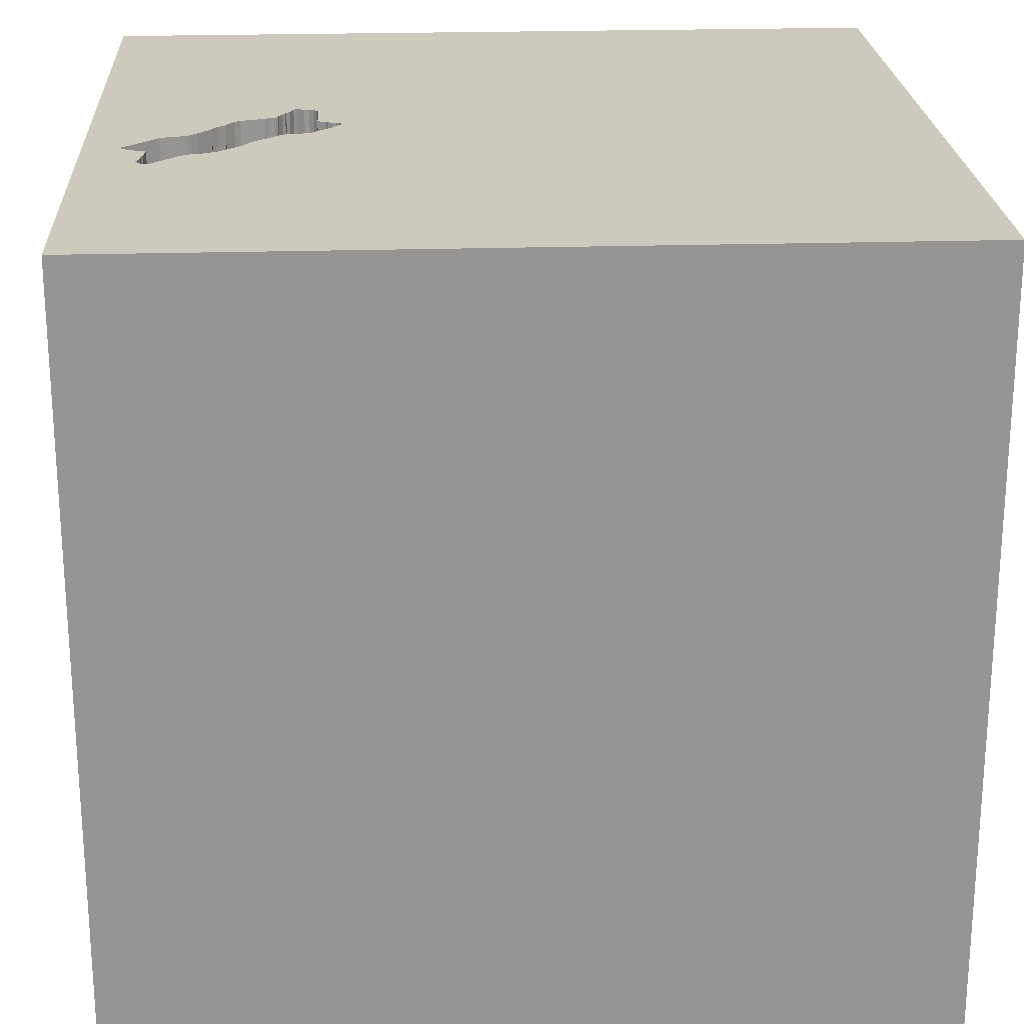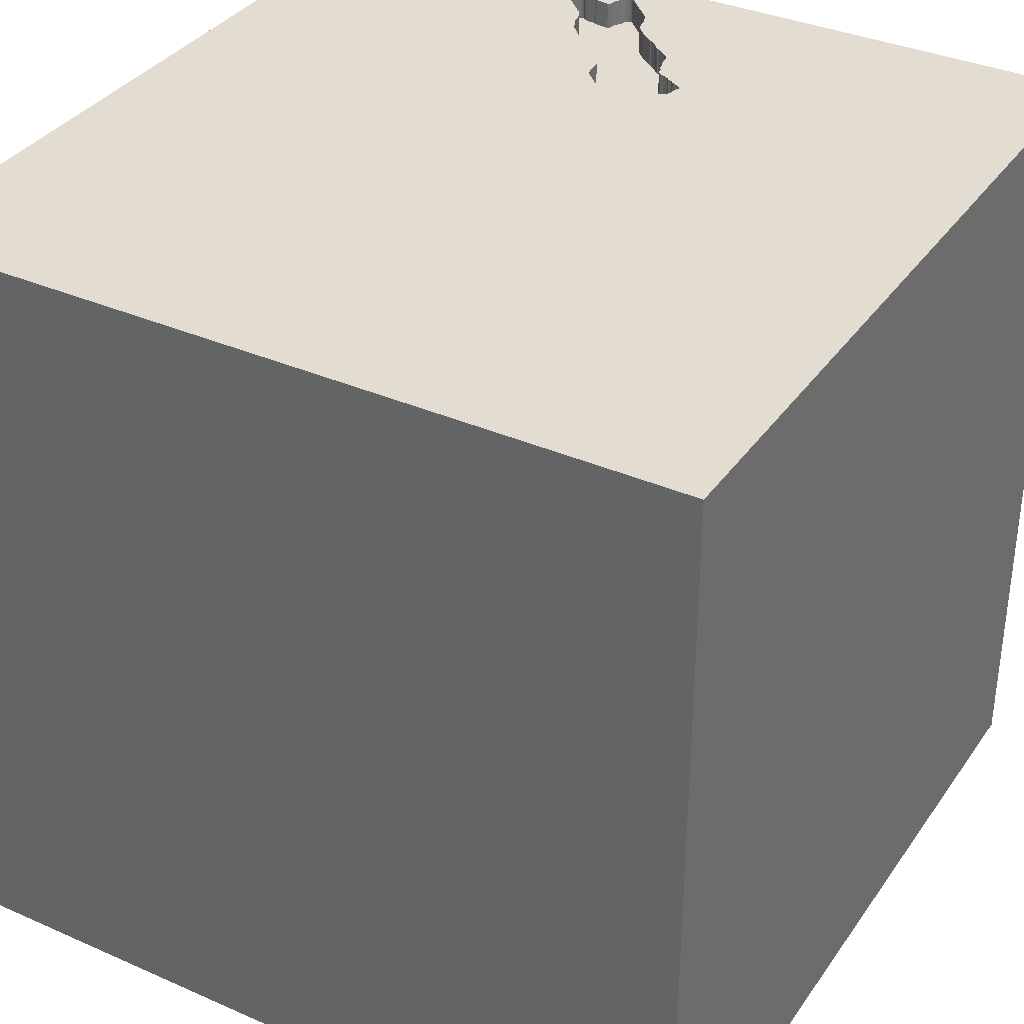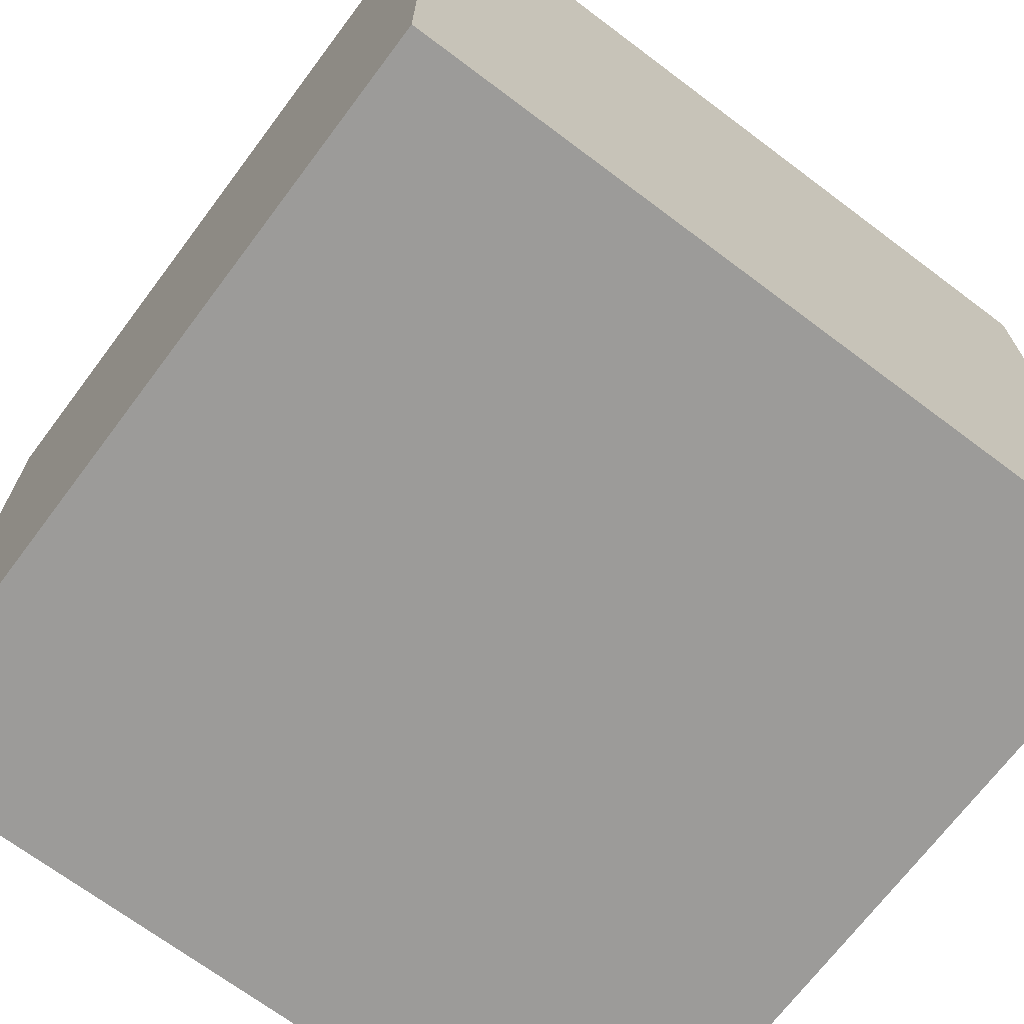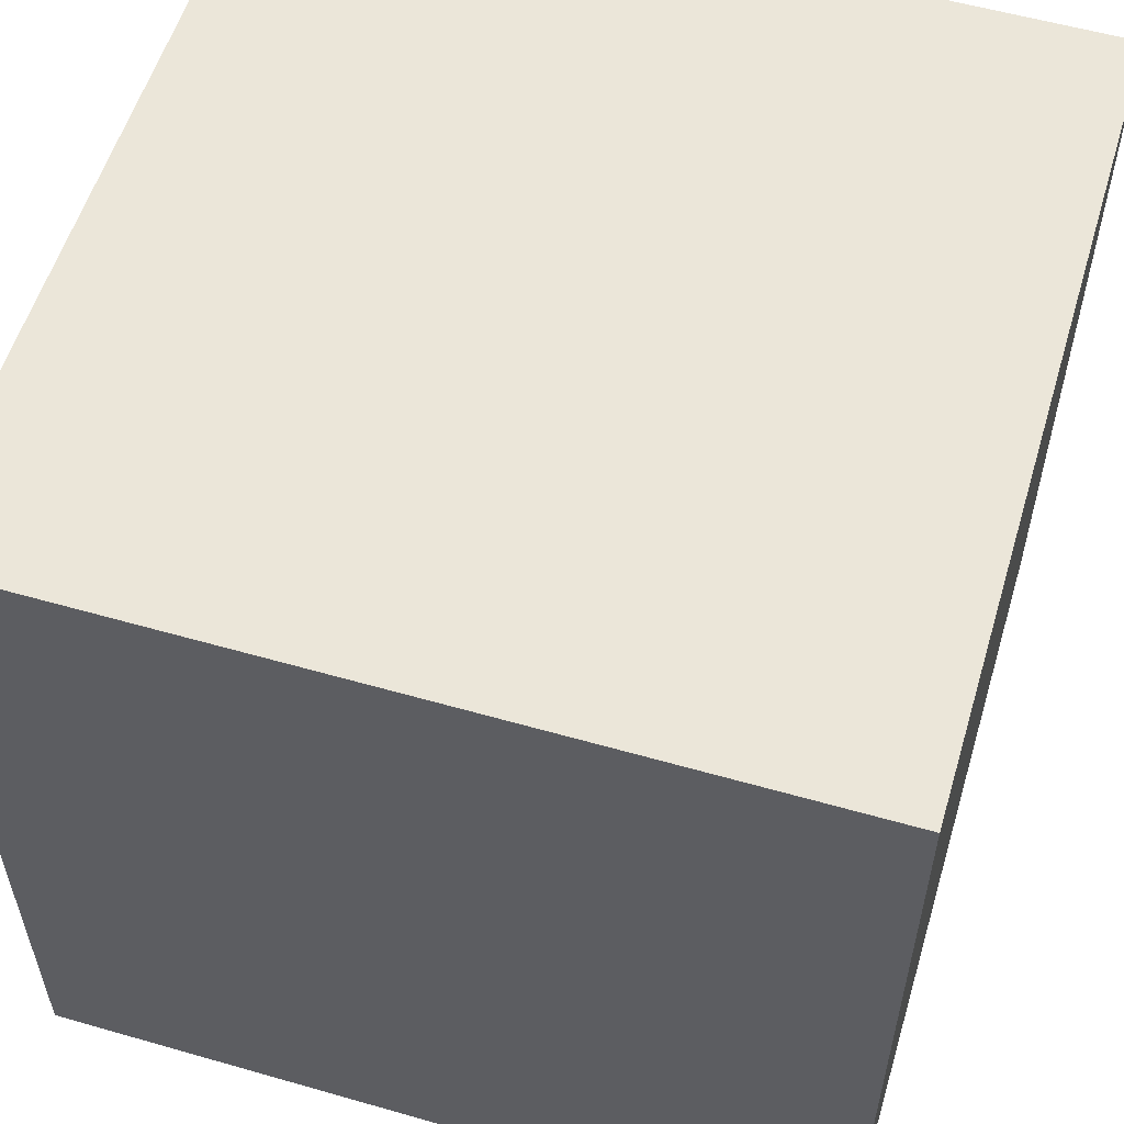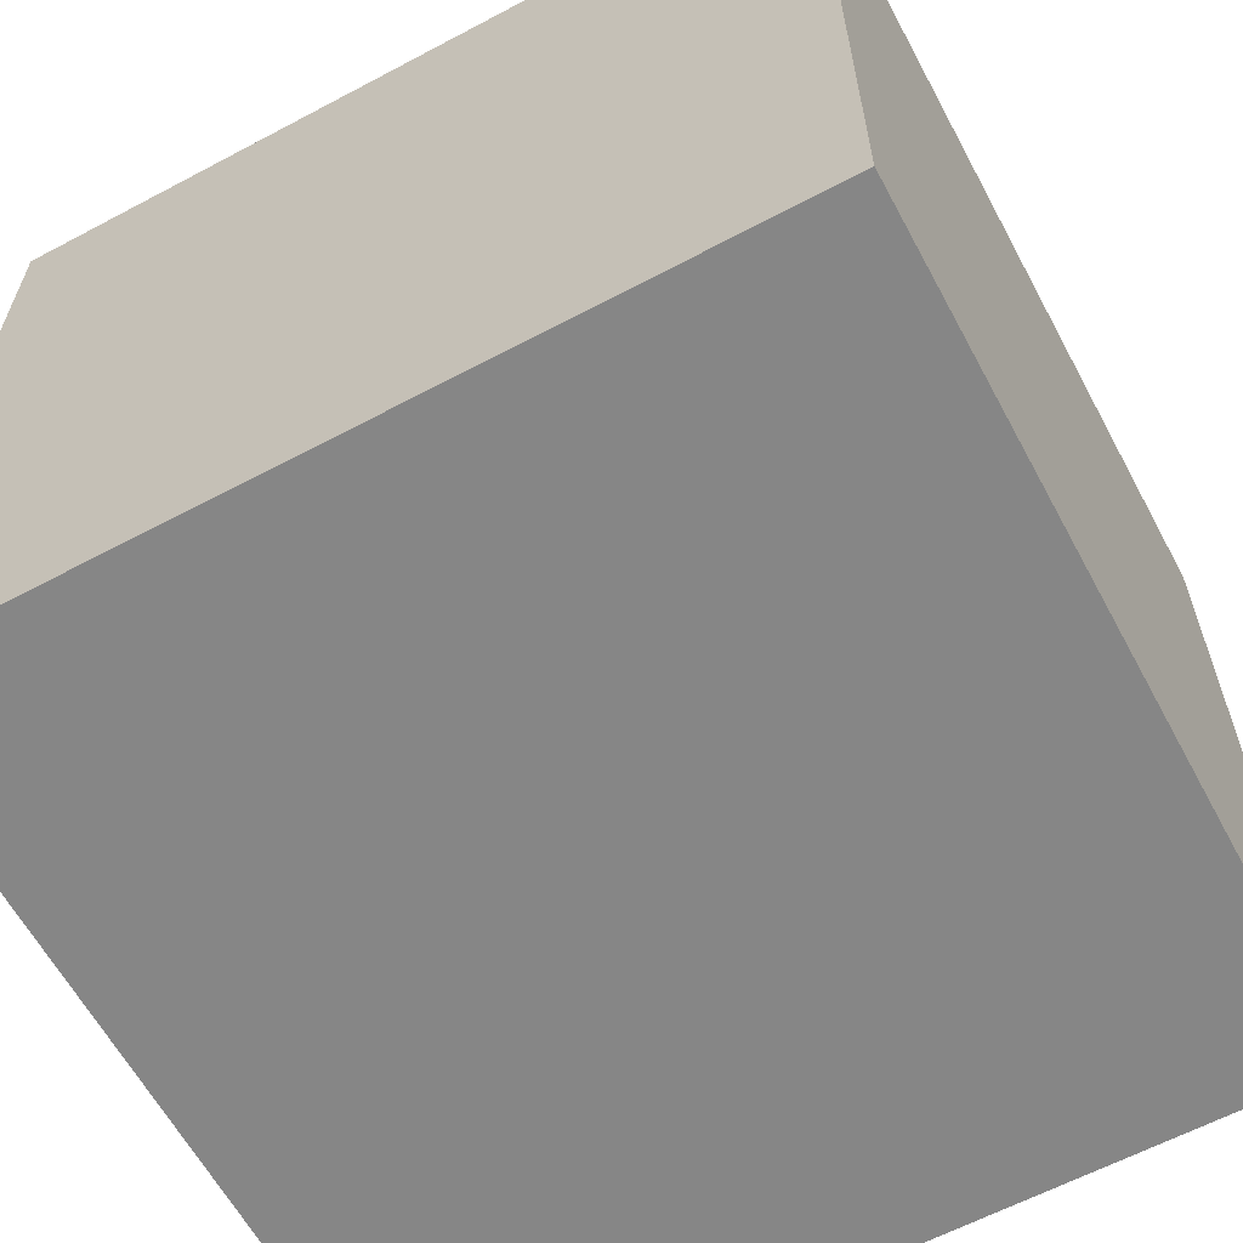
<metadata>
{"format":"obj","ext":"obj","renderer":"f3d","projection":"perspective","resolution":1024,"background":"white","views":[{"elev":22.7,"azim":-93.0,"up":"+Y"},{"elev":35.4,"azim":30.2,"up":"+Y"},{"elev":-69.8,"azim":53.1,"up":"+Z"},{"elev":56.3,"azim":16.7,"up":"+Z"},{"elev":-62.2,"azim":28.3,"up":"+Y"}]}
</metadata>
<code>
o brick_11
v 0.1394 1.5 -0.837
v -0.3024 1.5 -1.31
v 0.0494 1.5 -0.6379
v 0.03851 1.5 -1.019
v -0.2679 1.5 -1.365
v -0.2679 1.4 -1.365
v -0.335 1.5 -1.049
v -0.3463 1.5 -1.067
v -0.3463 1.4 -1.067
v -0.2231 1.5 -0.9295
v -0.2231 1.4 -0.9295
v 0.09835 1.5 -0.9424
v 0.2433 1.5 -0.7443
v -0.1088 1.5 -1.146
v -0.3874 0.1953 -1.5
v -0.8333 1.042 1.5
v -1.042 -0.625 1.5
v -1.094 -1.5 -0.3125
v -0.7812 -1.5 -0.7552
v -0.6901 -1.5 1.12
v -0.6657 1.5 -0.6608
v -0.9505 1.5 0.9668
v -0.8333 1.5 1.5
v -0.8073 -1.198 1.5
v 0.049 1.5 -0.626
v -0.07726 1.5 -1.112
v -0.07725 1.4 -1.112
v 0.1279 1.5 -0.8493
v 0.1279 1.4 -0.8493
v 0.2123 1.5 -0.7959
v 0.2123 1.4 -0.7959
v 0.03038 1.5 -0.6029
v 0.03038 1.4 -0.6029
v 0.3483 0.9049 -1.5
v 0.4167 0.1562 1.5
v 0.8122 -0.05208 -1.5
v 0.1823 1.094 1.5
v 0.4948 -0.612 1.5
v 0.4167 -1.5 -1.042
v 0.2148 -1.5 0.5469
v 0.5469 -1.5 -0.2214
v 0.5469 -1.5 1.198
v 0.05208 -1.5 1.276
v 0.1562 -1.5 -1.5
v 0.1562 -1.5 -0.4167
v -0.1042 -1.5 1.5
v 0.638 0.5208 1.5
v 0.2083 1.5 -0.2279
v 0.9863 1.5 1.003
v 0.5208 1.5 -1.5
v 0.3776 1.5 -1.204
v 0.1302 1.5 1.5
v 0.03418 -1.175 -1.5
v -0.004445 1.5 -0.6278
v 0.2416 1.5 -0.783
v -0.1168 1.5 -0.8219
v 0.2214 -1.172 1.5
v 0 0.4687 1.5
v -0.1562 -0 1.5
v -0.1823 -0.4688 1.5
v -0.1562 -1.5 -0.8333
v 0 -1.5 0.05208
v -0.09998 1.5 -0.7916
v -0.1432 1.5 0.6999
v -0.2083 1.5 -1.5
v 0.006749 1.5 -1.047
v 0.006749 1.4 -1.047
v -0.2494 1.5 -0.9453
v 0.2238 1.5 -0.6974
v -0.1217 1.5 -1.203
v -0.1217 1.4 -1.203
v -0.3155 1.5 -1.275
v -0.3155 1.4 -1.275
v 0.2416 1.4 -0.783
v 0.1228 1.5 -0.8732
v -0.2363 1.5 -0.9374
v 1.25 0.2083 1.5
v 1.25 -0.6641 1.5
v 0.9375 -1.5 -0.9896
v 1.055 -1.5 0.3125
v 1.146 -1.5 -0.1562
v 1.5 -1.5 1.5
v 1.5 -1.5 -1.5
v 1.25 1.5 -0.7292
v 0.8464 1.5 0.2279
v 1.016 -1.185 1.5
v 1.5 1.5 -1.5
v 1.198 0.8333 1.5
v 0.1541 1.5 -0.8335
v 0.1541 1.4 -0.8335
v -0.3698 1.5 -1.142
v -0.3592 1.5 -1.124
v -0.3592 1.4 -1.124
v -0.3688 1.5 -1.282
v 0.09629 1.5 -0.9693
v 0.09629 1.4 -0.9693
v 0.01966 1.5 -1.033
v -0.4795 1.4 -1.259
v -0.4335 1.5 -1.302
v -0.4335 1.4 -1.302
v -0.4791 1.5 -1.271
v -0.1756 1.5 -1.283
v 0.1861 1.5 -0.8116
v 0.1861 1.4 -0.8116
v -0.3688 1.4 -1.282
v -0.335 1.4 -1.049
v 0.1775 1.5 -0.8208
v -0.004446 1.4 -0.6278
v 0.1228 1.4 -0.8732
v 0.1775 1.4 -0.8208
v 0.03257 1.5 -1.019
v 0.03257 1.4 -1.019
v 0.1146 1.5 -0.8943
v 0.1146 1.4 -0.8943
v -0.4687 0.4297 1.5
v -0.625 -0.1562 1.5
v -0.5469 -1.5 0.4427
v -0.4818 -1.5 -0.1823
v -0.3906 -1.5 -1.302
v -0.4795 1.5 -1.259
v -1.5 -0.9115 0.3646
v -1.5 -0.625 -1.25
v -1.5 0.1823 -1.094
v -1.5 0.599 0.4818
v -1.5 0.6771 1.224
v -1.5 0.1823 -0.4818
v -1.5 -0.1042 -1.5
v -1.5 0.1562 1.5
v -1.5 -0.1823 0.4818
v -1.5 0 0
v -1.5 0.05208 1.029
v -1.5 1.198 -0.8333
v -1.5 1.25 0.4688
v -1.5 1.5 1.5
v -1.5 1.5 -1.5
v -1.5 1.042 -0.4167
v -1.5 -0.4167 -0.8594
v -1.5 -0.5469 -0.2083
v -1.5 -0.5208 1.068
v -1.5 -1.5 -0.1302
v -1.5 -1.5 1.5
v -1.5 -1.5 -1.5
v -1.5 0.625 -1.042
v -1.5 0.9115 0
v -1.5 1.5 0.1302
v -1.5 -1.276 -0.05208
v -1.5 -1.12 -0.5729
v -1.5 -1.224 0.6771
v 0.2008 1.5 -0.8082
v 0.2427 1.5 -0.7265
v 0.2427 1.4 -0.7265
v -0.09852 1.5 -0.7469
v -0.3804 1.5 -1.289
v -0.4101 1.5 -1.29
v -0.4101 1.4 -1.29
v 0.1142 1.5 -0.8824
v 0.1142 1.4 -0.8824
v -0.0164 1.5 -1.065
v 0.139 1.5 -0.6928
v -0.3804 1.4 -1.289
v -0.09466 1.5 -0.7306
v -0.2801 1.5 -1.354
v 0.625 1.198 1.5
v 0.049 1.4 -0.626
v 0.2473 1.5 -0.7769
v -0.2801 1.4 -1.354
v 0.2008 1.4 -0.8082
v 0.04266 1.5 -0.6143
v -0.3024 1.4 -1.31
v -0.1155 1.5 -1.168
v -0.4277 1.5 -1.296
v -0.4277 1.4 -1.296
v -0.2869 1.5 -1.33
v 1.354 -1.5 -0.625
v 0.06209 1.5 -0.6612
v 0.2361 1.5 -0.7089
v 0.2361 1.4 -0.7089
v 0.05595 1.5 -0.6555
v 0.05595 1.4 -0.6555
v 1.5 -1.042 -0.2083
v 1.5 0.7292 0.3906
v 1.5 0.1562 1.224
v 1.5 0.1302 -1.5
v 1.5 0.3906 -1.107
v 1.5 0 -0.3548
v 1.5 0.1562 1.5
v 1.5 1.042 -0.7292
v 1.5 1.5 1.5
v 1.5 -0.3906 -1.12
v 1.5 -1.5 0.1302
v 1.5 1.5 -0.1562
v 1.5 -0.6413 0.7389
v -0.2869 1.4 -1.33
v -0.3543 1.5 -1.094
v -0.3789 1.5 -1.158
v -0.3789 1.4 -1.158
v -0.3543 1.4 -1.094
v -1.074 0.7943 -1.5
v -1.224 0.5208 1.5
v -1.198 -0.1823 1.5
v -1.159 -0.7715 -1.5
v -1.146 -1.5 0.1823
v -1.172 -1.5 0.6771
v -0.0164 1.4 -1.065
v -0.1168 1.4 -0.8219
v -0.1222 1.5 -1.191
v -0.02234 1.5 -1.065
v -0.02234 1.4 -1.065
v 0.0762 1.5 -0.9907
v 0.0762 1.4 -0.9907
v -0.3063 1.5 -1.283
v -0.3063 1.4 -1.283
v -0.4454 1.5 -1.303
v -0.4454 1.4 -1.303
v -0.3646 -1.198 1.5
v -0.3125 1.055 1.5
v -0.5208 1.5 -1.354
v 0.2531 1.5 -0.7707
v 0.2531 1.4 -0.7707
v 0.0494 1.4 -0.6379
v 0.8333 -0.1562 1.5
v 0.8333 -1.5 0.8854
v -0.256 1.5 -1.365
v -0.256 1.4 -1.365
v 0.03851 1.4 -1.019
v 0.2058 1.5 -0.6921
v 0.2058 1.4 -0.6921
v 0.04266 1.4 -0.6143
v -0.2172 1.5 -0.9293
v -0.2172 1.4 -0.9293
v 0.2433 1.4 -0.7443
v 0.09835 1.4 -0.9424
v -0.09998 1.4 -0.7916
v -0.3326 1.5 -1.034
v -0.3326 1.4 -1.034
v 0.1394 1.4 -0.837
v -0.1956 1.5 -1.303
v 0.0721 1.5 -0.6936
v -0.4306 1.5 -1.299
v 0.2238 1.4 -0.6974
v -0.3117 1.5 -1.278
v -0.09852 1.4 -0.7469
v -0.1353 1.5 -1.242
v -0.1353 1.4 -1.242
v -0.1222 1.4 -1.191
v -0.4791 1.4 -1.271
v -0.2494 1.4 -0.9453
v -0.09071 1.5 -0.714
v -0.09071 1.4 -0.714
v 0.06209 1.4 -0.6612
v -0.1088 1.4 -1.146
v 0.0721 1.4 -0.6936
f 46 24 141
f 20 46 141
f 128 139 141
f 148 140 141
f 24 17 141
f 17 128 141
f 141 139 148
f 148 146 140
f 140 203 141
f 46 215 24
f 17 200 128
f 140 202 203
f 20 43 46
f 128 131 139
f 148 121 146
f 203 20 141
f 46 57 215
f 139 121 148
f 215 17 24
f 202 117 203
f 117 20 203
f 215 60 17
f 200 199 128
f 128 125 131
f 131 129 139
f 139 129 121
f 17 116 200
f 140 18 202
f 57 60 215
f 60 116 17
f 121 138 146
f 146 147 140
f 117 43 20
f 129 138 121
f 147 142 140
f 202 118 117
f 117 40 43
f 43 42 46
f 82 57 46
f 142 18 140
f 18 118 202
f 42 82 46
f 82 86 57
f 134 125 128
f 138 147 146
f 116 199 200
f 199 134 128
f 131 124 129
f 129 130 138
f 40 42 43
f 57 38 60
f 60 59 116
f 116 115 199
f 125 124 131
f 142 19 18
f 117 62 40
f 86 38 57
f 19 118 18
f 118 62 117
f 59 115 116
f 115 16 199
f 138 137 147
f 40 222 42
f 222 82 42
f 134 124 125
f 124 130 129
f 38 59 60
f 16 134 199
f 130 126 138
f 147 122 142
f 86 78 38
f 38 35 59
f 59 58 115
f 137 122 147
f 118 45 62
f 62 41 40
f 134 133 124
f 124 144 130
f 115 216 16
f 126 137 138
f 19 61 118
f 40 80 222
f 82 78 86
f 78 221 38
f 221 35 38
f 35 58 59
f 58 216 115
f 16 23 134
f 22 134 23
f 61 45 118
f 45 41 62
f 41 80 40
f 80 82 222
f 144 126 130
f 142 119 19
f 35 47 58
f 133 144 124
f 19 119 61
f 216 23 16
f 134 145 133
f 144 136 126
f 126 123 137
f 137 123 122
f 122 127 142
f 78 77 221
f 221 47 35
f 58 37 216
f 22 145 134
f 201 142 127
f 53 142 201
f 61 39 45
f 41 81 80
f 80 190 82
f 47 37 58
f 15 53 201
f 39 41 45
f 192 82 190
f 182 82 192
f 82 186 78
f 216 52 23
f 64 22 23
f 145 144 133
f 136 143 126
f 143 123 126
f 123 127 122
f 142 44 119
f 182 186 82
f 186 77 78
f 77 47 221
f 37 52 216
f 64 23 52
f 21 22 64
f 21 145 22
f 53 44 142
f 119 39 61
f 81 190 80
f 47 163 37
f 48 21 64
f 180 192 190
f 136 132 143
f 185 192 180
f 145 136 144
f 39 79 41
f 41 79 81
f 77 88 47
f 88 163 47
f 198 201 127
f 44 39 119
f 181 192 185
f 49 64 52
f 143 127 123
f 15 201 198
f 36 53 15
f 181 182 192
f 163 52 37
f 48 64 85
f 145 135 136
f 132 135 143
f 34 36 15
f 79 174 81
f 174 190 81
f 88 188 163
f 21 135 145
f 135 132 136
f 174 83 190
f 186 88 77
f 85 64 49
f 54 21 48
f 32 54 48
f 48 238 175
f 175 178 3
f 48 175 3
f 168 32 48
f 48 3 25
f 48 25 168
f 143 135 127
f 44 79 39
f 180 190 83
f 187 181 185
f 188 186 182
f 163 188 52
f 159 238 48
f 48 150 176
f 226 159 48
f 69 226 48
f 176 69 48
f 248 161 21
f 21 54 248
f 198 127 135
f 79 83 174
f 189 185 180
f 181 188 182
f 49 52 188
f 51 48 85
f 51 103 149
f 150 48 51
f 149 30 55
f 218 13 150
f 218 150 51
f 165 218 51
f 51 149 55
f 51 55 165
f 152 21 161
f 21 63 56
f 34 15 198
f 189 180 83
f 187 185 184
f 186 188 88
f 84 51 85
f 103 51 113
f 107 103 113
f 28 1 89
f 89 107 113
f 113 156 75
f 75 28 89
f 113 75 89
f 152 63 21
f 56 229 10
f 10 76 21
f 21 56 10
f 87 36 34
f 83 53 36
f 83 44 53
f 44 83 79
f 68 21 76
f 8 194 21
f 21 234 7
f 21 7 8
f 184 185 189
f 234 21 68
f 120 21 194
f 194 92 91
f 120 194 91
f 12 113 51
f 97 111 4
f 95 12 51
f 97 4 209
f 209 95 51
f 51 66 97
f 51 97 209
f 120 91 195
f 87 51 84
f 66 51 14
f 26 207 158
f 158 66 14
f 14 26 158
f 154 153 217
f 217 120 101
f 99 239 171
f 99 171 154
f 217 101 213
f 99 154 217
f 217 213 99
f 94 72 241
f 153 94 241
f 65 217 153
f 135 120 217
f 135 21 120
f 65 34 198
f 50 87 34
f 191 181 187
f 188 85 49
f 191 84 85
f 87 50 51
f 241 211 2
f 173 162 153
f 153 241 2
f 153 2 173
f 65 135 217
f 65 198 135
f 50 34 65
f 183 184 189
f 87 187 184
f 87 191 187
f 191 188 181
f 191 85 188
f 87 84 191
f 51 102 243
f 170 14 51
f 51 243 70
f 70 206 170
f 51 70 170
f 223 51 65
f 153 162 5
f 65 153 5
f 65 5 223
f 50 65 51
f 87 183 36
f 183 83 36
f 183 189 83
f 87 184 183
f 51 223 237
f 237 102 51
f 166 224 6
f 166 193 224
f 166 6 162
f 6 224 5
f 193 166 173
f 193 244 224
f 5 162 6
f 162 173 166
f 223 5 224
f 193 212 244
f 224 244 237
f 237 223 224
f 173 2 169
f 169 193 173
f 169 212 193
f 73 244 212
f 244 243 102
f 102 237 244
f 2 211 212
f 212 169 2
f 244 73 245
f 73 212 241
f 241 72 73
f 70 243 244
f 244 71 70
f 211 241 212
f 71 244 245
f 73 93 245
f 72 94 73
f 206 70 71
f 71 245 206
f 93 73 196
f 93 251 245
f 105 73 94
f 91 92 93
f 93 196 91
f 105 196 73
f 93 197 251
f 170 206 245
f 245 251 170
f 94 153 105
f 196 195 91
f 92 194 93
f 155 196 105
f 197 93 194
f 251 197 106
f 14 170 251
f 160 105 153
f 120 195 196
f 196 98 120
f 98 196 155
f 160 155 105
f 247 251 106
f 106 197 9
f 251 27 26
f 26 14 251
f 153 154 160
f 98 155 172
f 155 160 154
f 194 8 9
f 9 197 194
f 247 27 251
f 235 247 106
f 8 7 106
f 106 9 8
f 101 120 98
f 98 246 101
f 172 246 98
f 154 171 172
f 172 155 154
f 247 230 27
f 247 235 68
f 7 234 235
f 235 106 7
f 27 208 26
f 246 172 214
f 171 239 172
f 247 11 230
f 27 230 208
f 234 68 235
f 247 68 76
f 207 26 208
f 246 214 101
f 214 172 100
f 239 99 100
f 100 172 239
f 76 10 11
f 11 247 76
f 10 229 230
f 230 11 10
f 230 205 208
f 158 207 208
f 208 204 158
f 213 101 214
f 99 213 214
f 214 100 99
f 229 56 230
f 205 230 56
f 208 205 67
f 208 67 204
f 56 63 205
f 67 205 112
f 204 67 158
f 233 205 63
f 97 66 67
f 67 112 97
f 112 205 232
f 66 158 67
f 205 233 157
f 63 152 233
f 111 97 112
f 210 112 232
f 205 157 232
f 233 29 157
f 242 233 152
f 4 111 112
f 112 225 4
f 112 210 225
f 96 210 232
f 114 232 157
f 29 233 252
f 109 157 29
f 233 242 252
f 152 161 242
f 209 4 225
f 225 210 209
f 210 96 209
f 12 95 96
f 96 232 12
f 232 114 113
f 12 232 113
f 114 157 113
f 29 252 236
f 75 156 157
f 157 109 75
f 109 29 75
f 249 252 242
f 249 242 161
f 161 248 249
f 95 209 96
f 156 113 157
f 29 236 28
f 236 252 104
f 28 75 29
f 108 252 249
f 248 54 249
f 1 28 236
f 90 236 104
f 104 252 227
f 179 252 108
f 108 249 54
f 236 90 1
f 90 104 110
f 31 104 227
f 159 226 227
f 227 252 159
f 252 179 250
f 220 179 108
f 89 1 90
f 90 110 89
f 110 104 107
f 167 104 31
f 31 227 231
f 238 159 252
f 175 238 252
f 252 250 175
f 178 175 250
f 250 179 178
f 3 178 179
f 179 220 3
f 228 220 108
f 54 32 33
f 33 108 54
f 107 89 110
f 103 107 104
f 104 167 149
f 149 103 104
f 167 31 149
f 31 231 74
f 231 227 151
f 226 69 240
f 240 227 226
f 228 164 220
f 33 228 108
f 32 168 33
f 30 149 31
f 55 30 31
f 31 74 55
f 231 219 74
f 231 151 13
f 227 177 151
f 177 227 240
f 220 164 3
f 164 228 25
f 228 33 168
f 13 218 219
f 219 231 13
f 165 55 74
f 74 219 165
f 150 13 151
f 176 150 151
f 151 177 176
f 69 176 177
f 177 240 69
f 25 3 164
f 168 25 228
f 218 165 219

</code>
